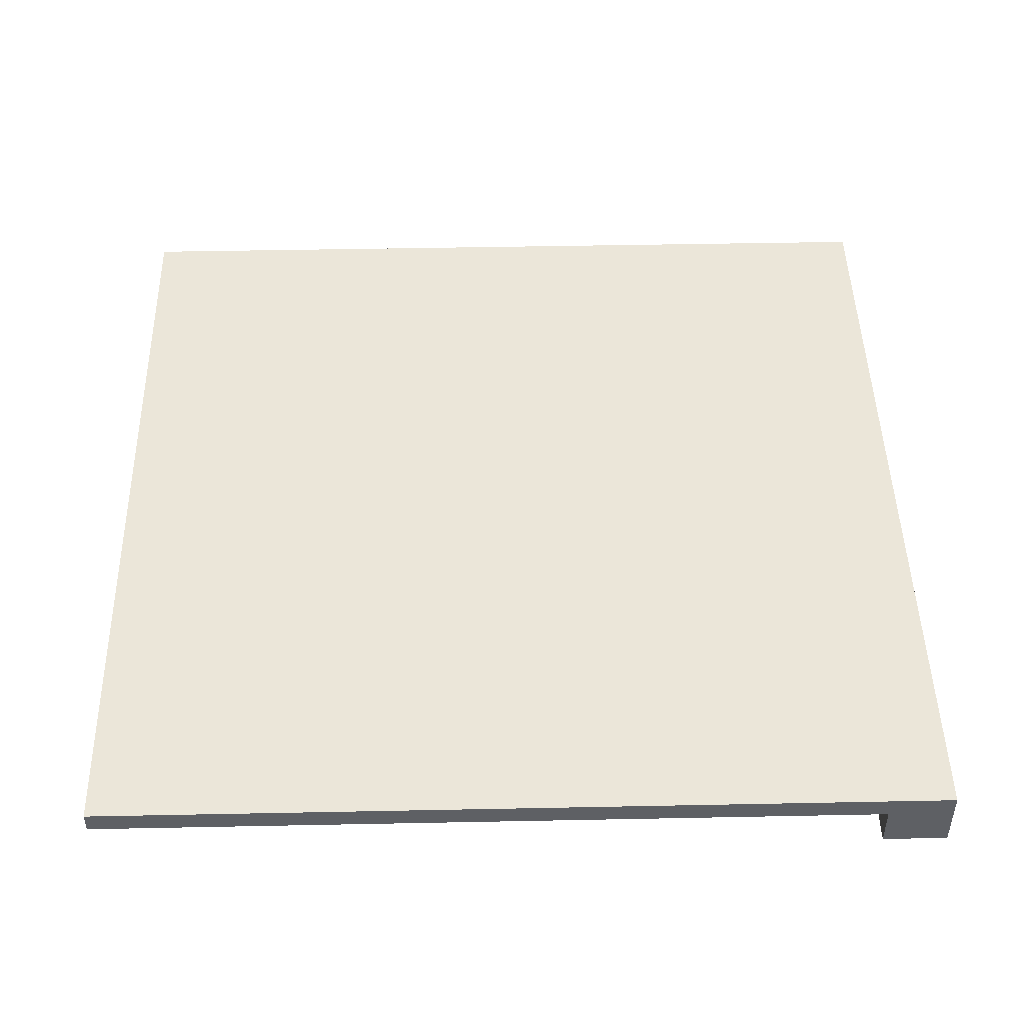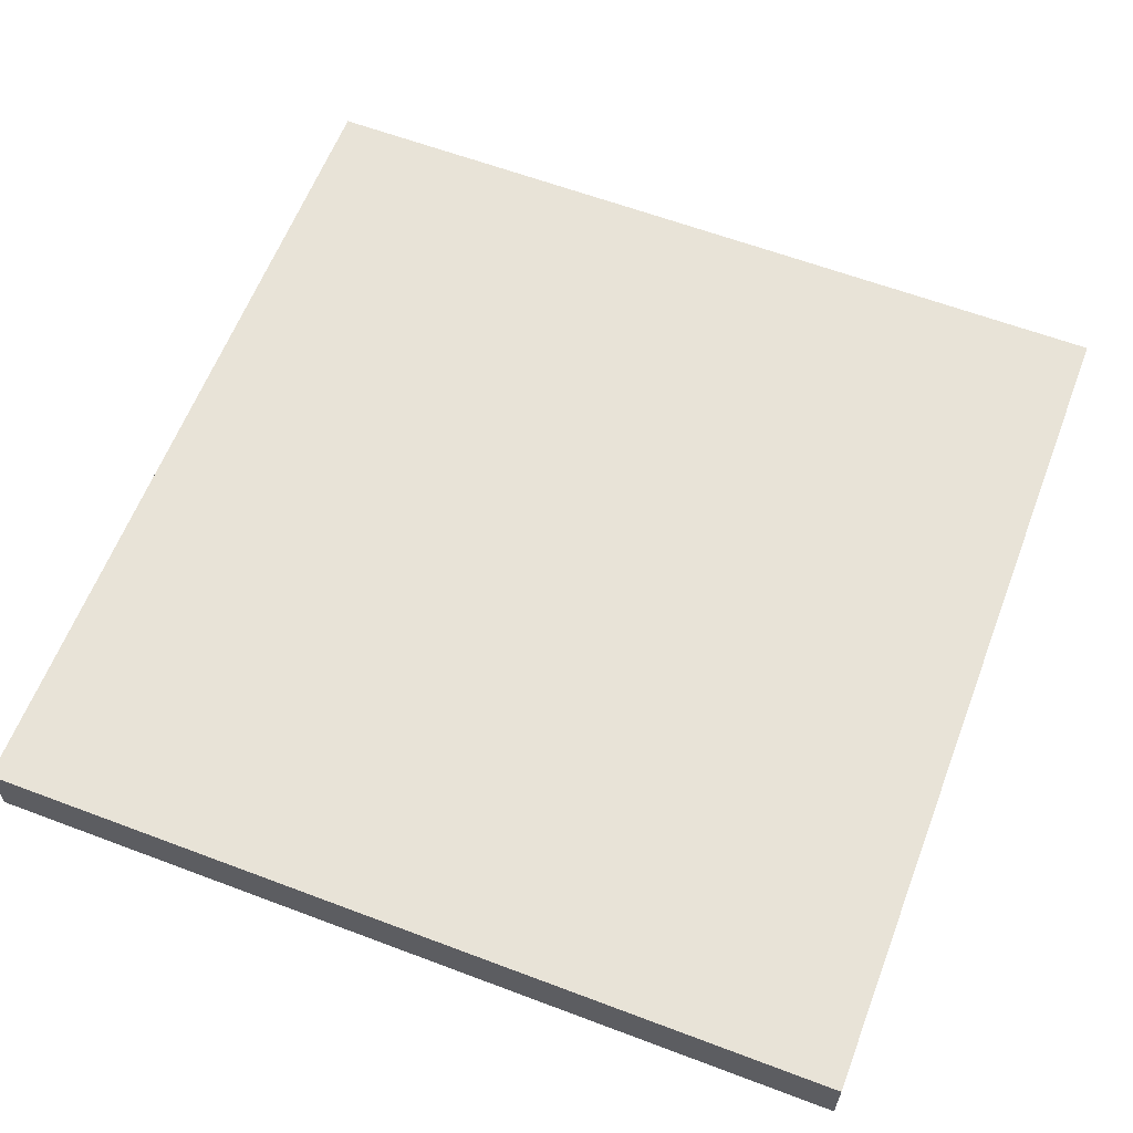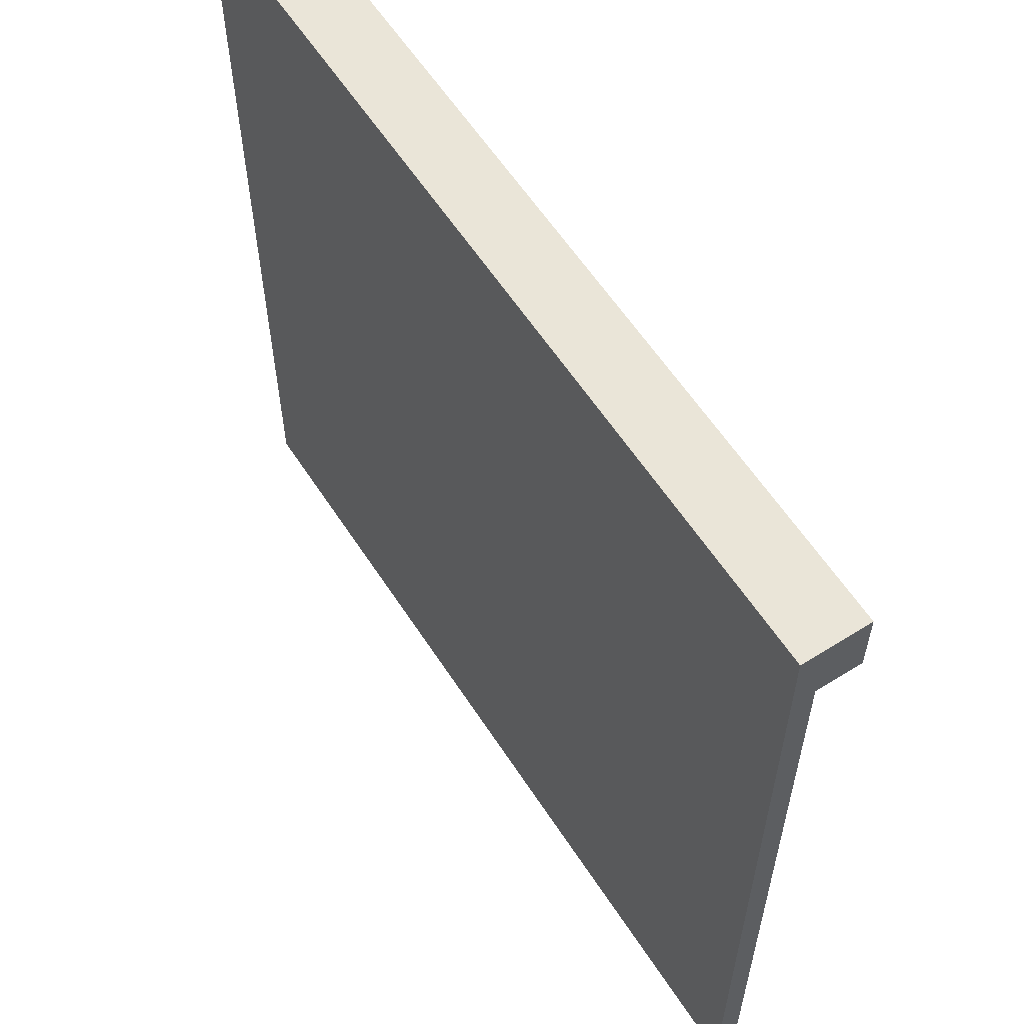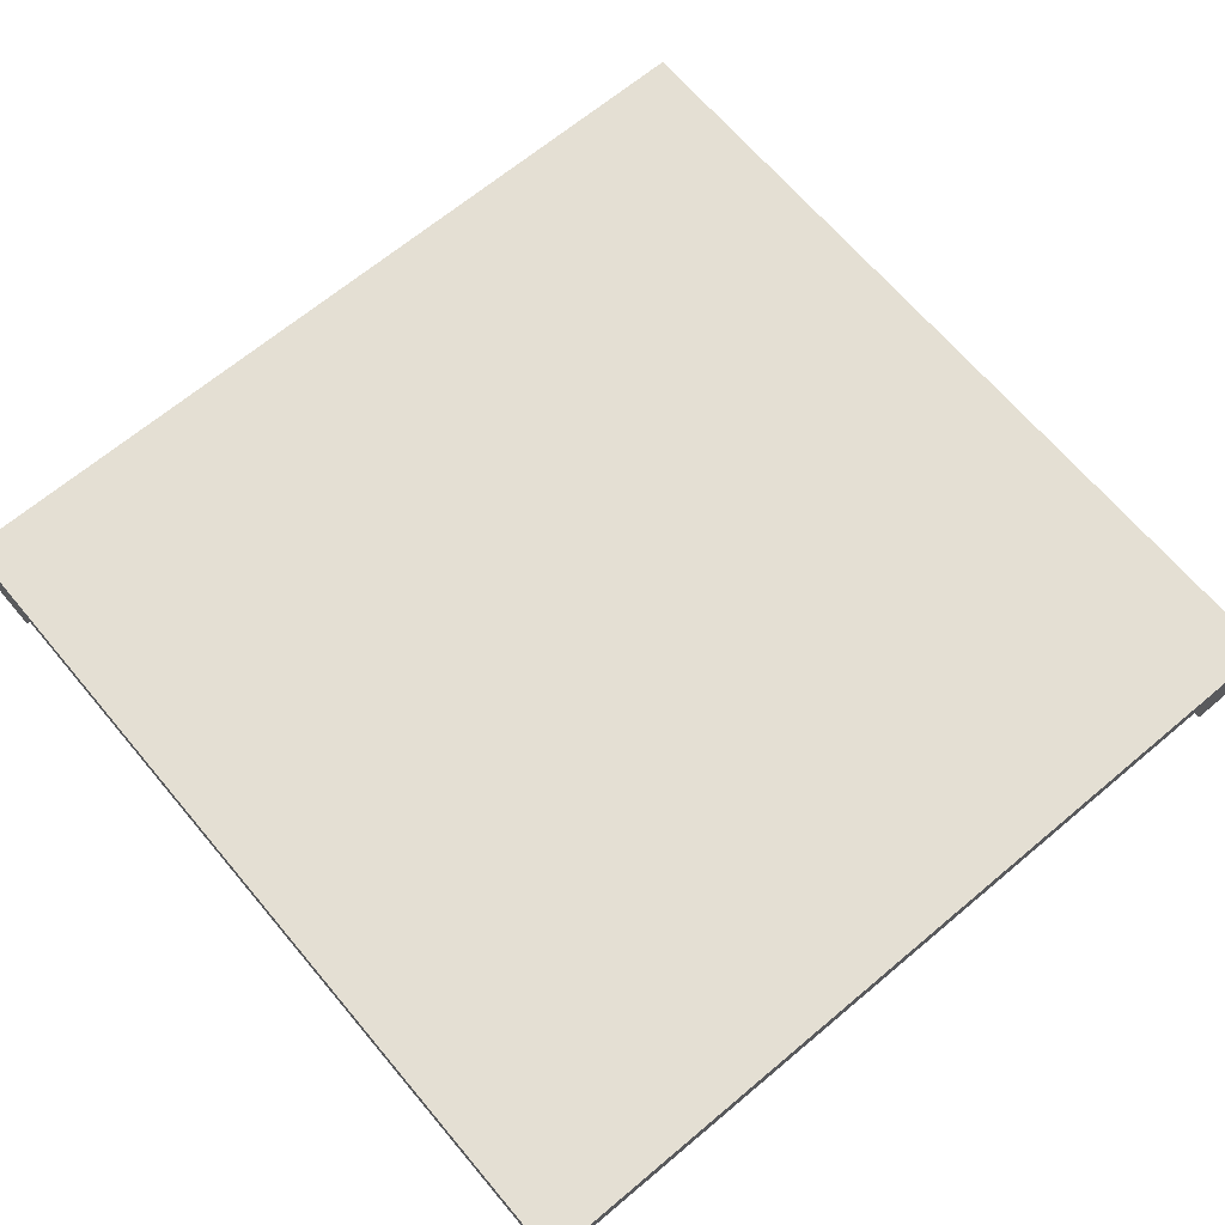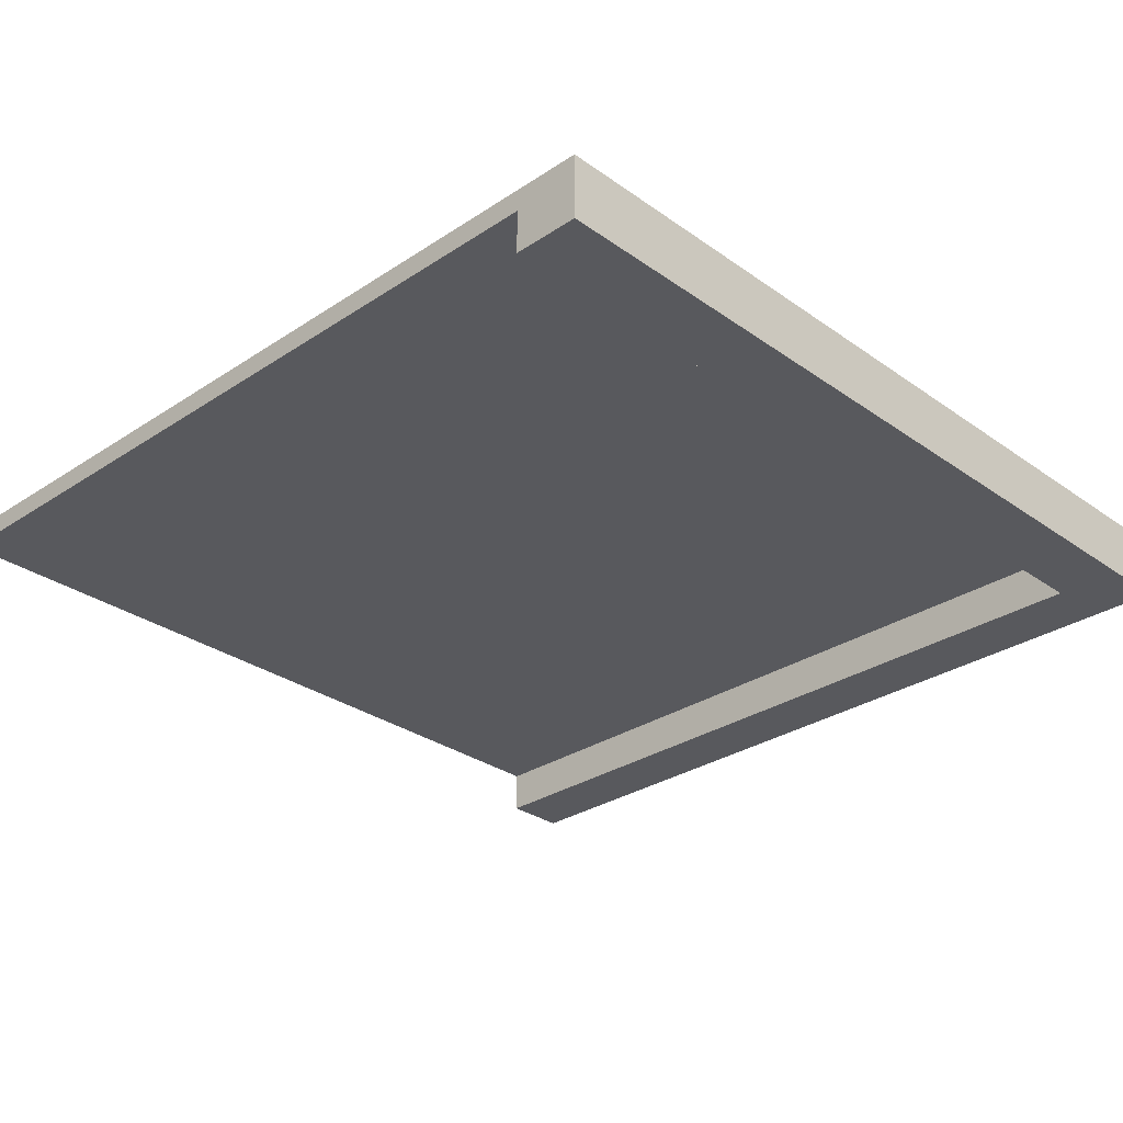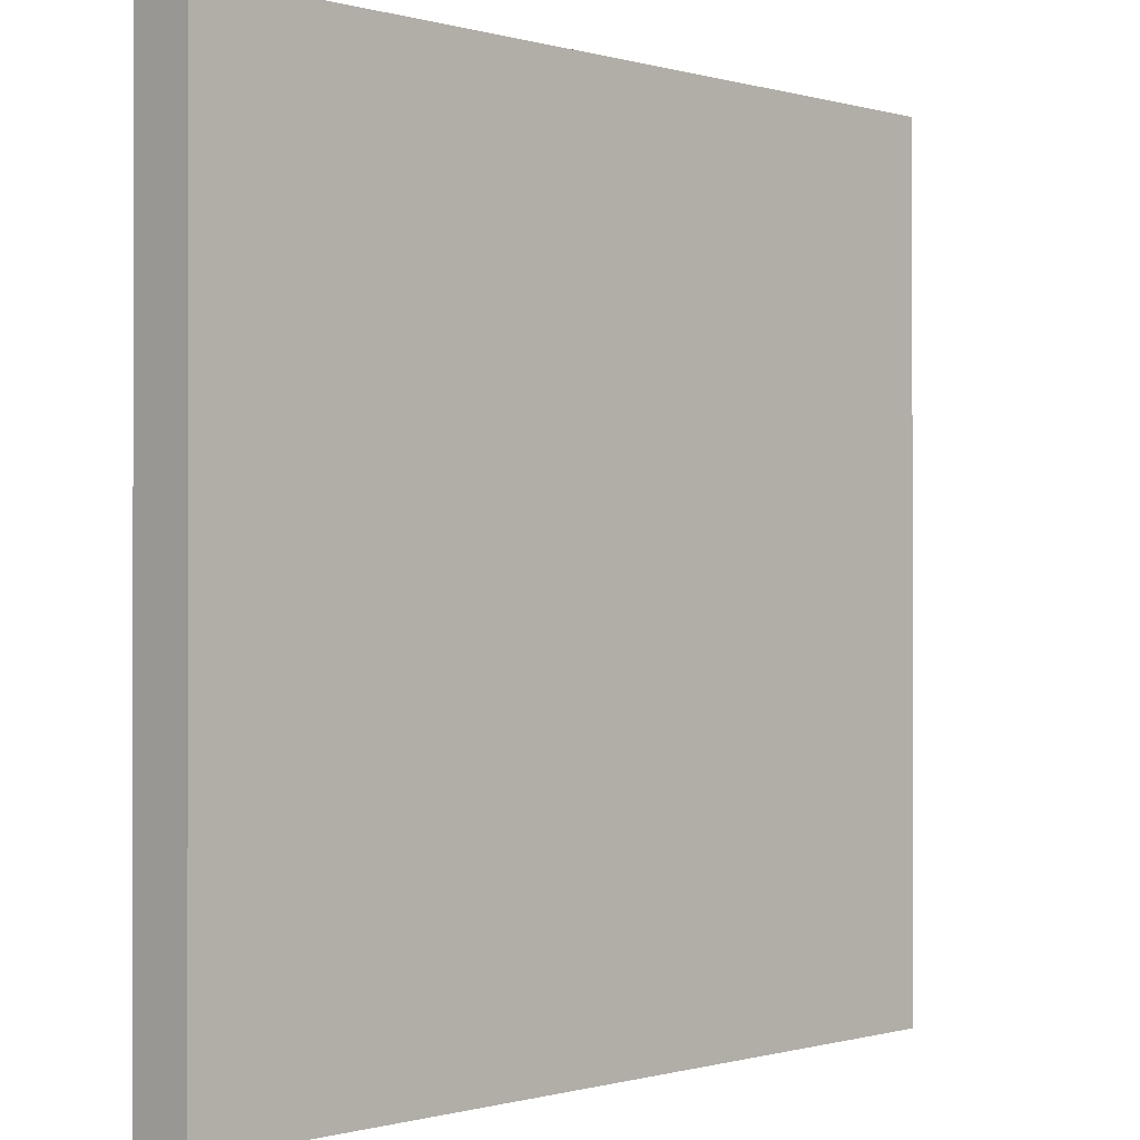
<metadata>
{"format":"obj","ext":"obj","renderer":"f3d","projection":"perspective","resolution":1024,"background":"white","views":[{"elev":46.9,"azim":-91.3,"up":"+Y"},{"elev":61.5,"azim":111.0,"up":"+Y"},{"elev":59.6,"azim":-122.8,"up":"+Z"},{"elev":66.8,"azim":-130.1,"up":"+Y"},{"elev":-29.8,"azim":-46.0,"up":"+Y"},{"elev":-0.4,"azim":134.2,"up":"+Z"}]}
</metadata>
<code>
g Mesh1 Group1 Model
v 0.3935 8.45 6.187e-09
v 0.3935 8.45 0.3
v 0.3935 8.65 6.192e-09
f 1 2 3
v 4.044 8.45 6.088e-09
f 4 2 1
v 4.344 8.45 0.3
f 2 4 5
v 4.344 8.45 -3.65
f 5 4 6
v 4.044 8.45 -3.65
f 6 4 7
v 4.044 8.65 -3.65
f 4 8 7
v 4.044 8.65 6.093e-09
f 8 4 9
f 1 9 4
f 9 1 3
f 3 8 9
v 0.3935 8.65 -3.65
f 8 3 10
v 0.3935 8.75 6.187e-09
f 11 10 3
v 0.3935 8.75 -3.65
f 10 11 12
v 4.044 8.75 -3.65
f 13 12 11
f 8 12 13
f 12 8 10
v 4.344 8.75 -3.65
f 14 8 13
f 14 7 8
f 7 14 6
v 4.344 8.75 0.3
f 15 6 14
f 6 15 5
f 15 2 5
v 0.3935 8.75 0.3
f 2 15 16
f 15 11 16
f 11 15 13
f 13 15 14
f 11 2 16
f 2 11 3

</code>
